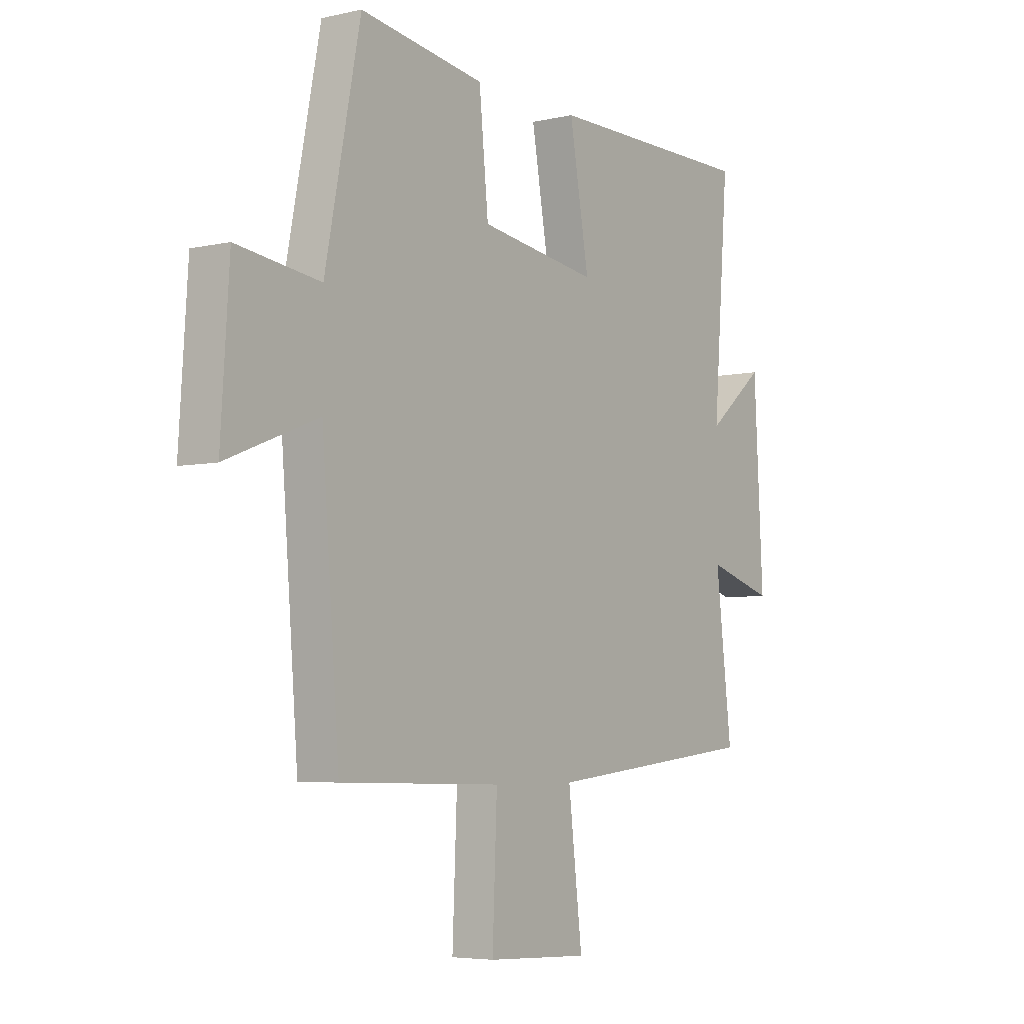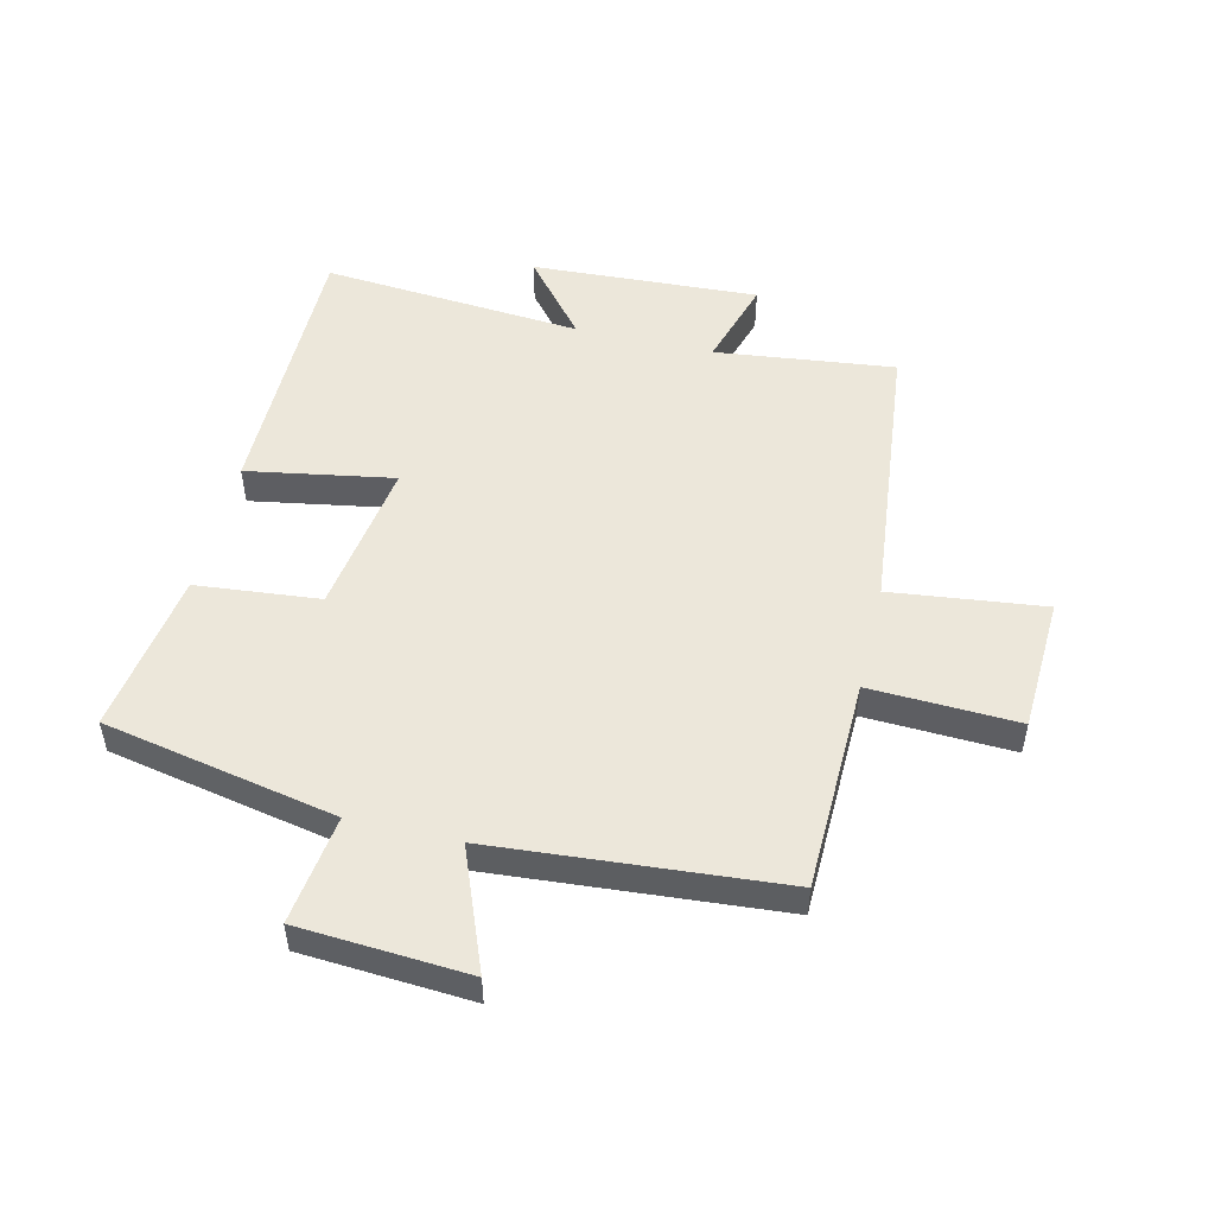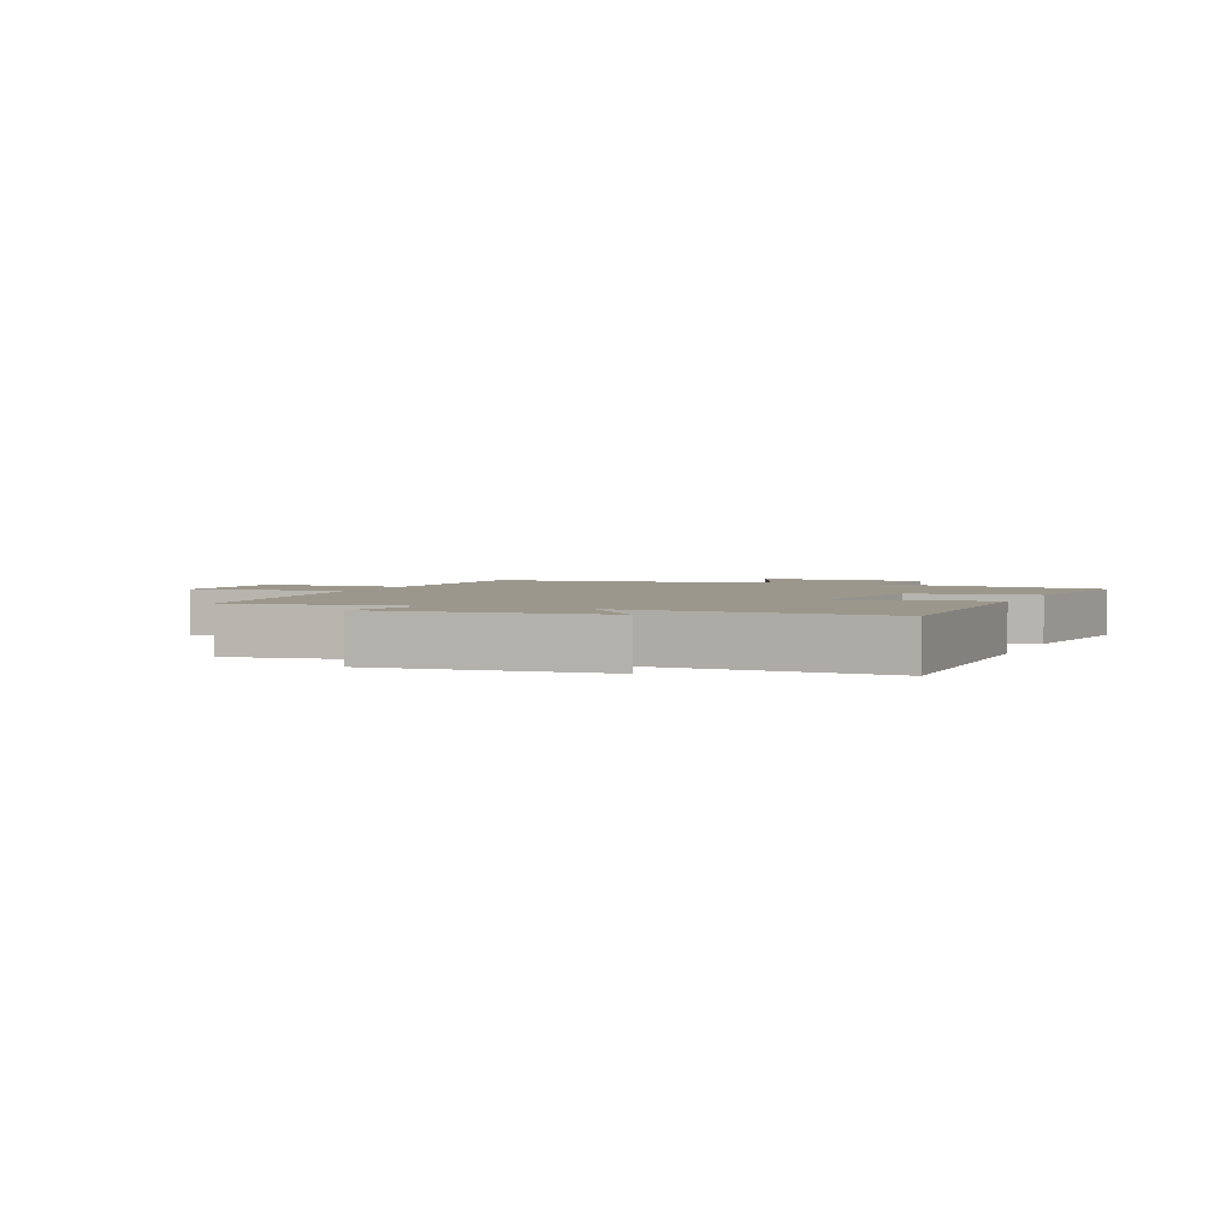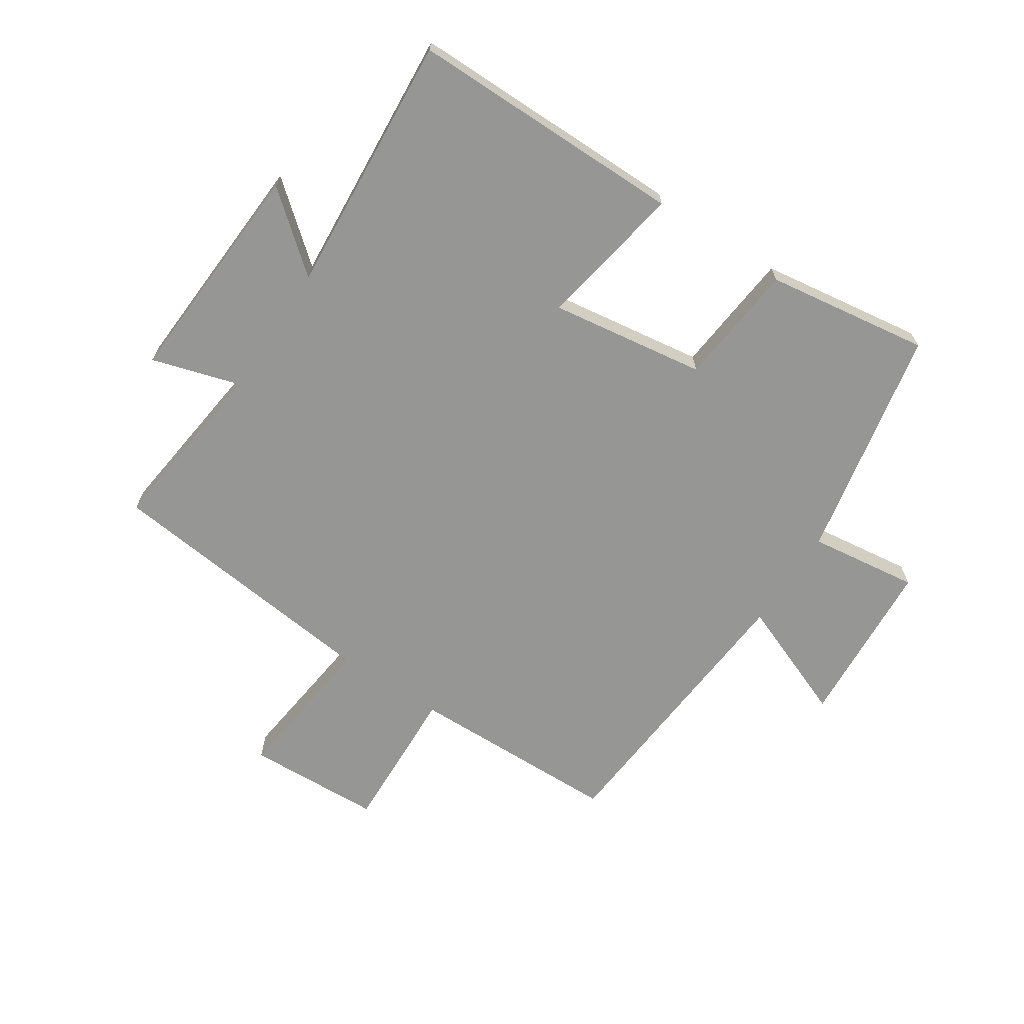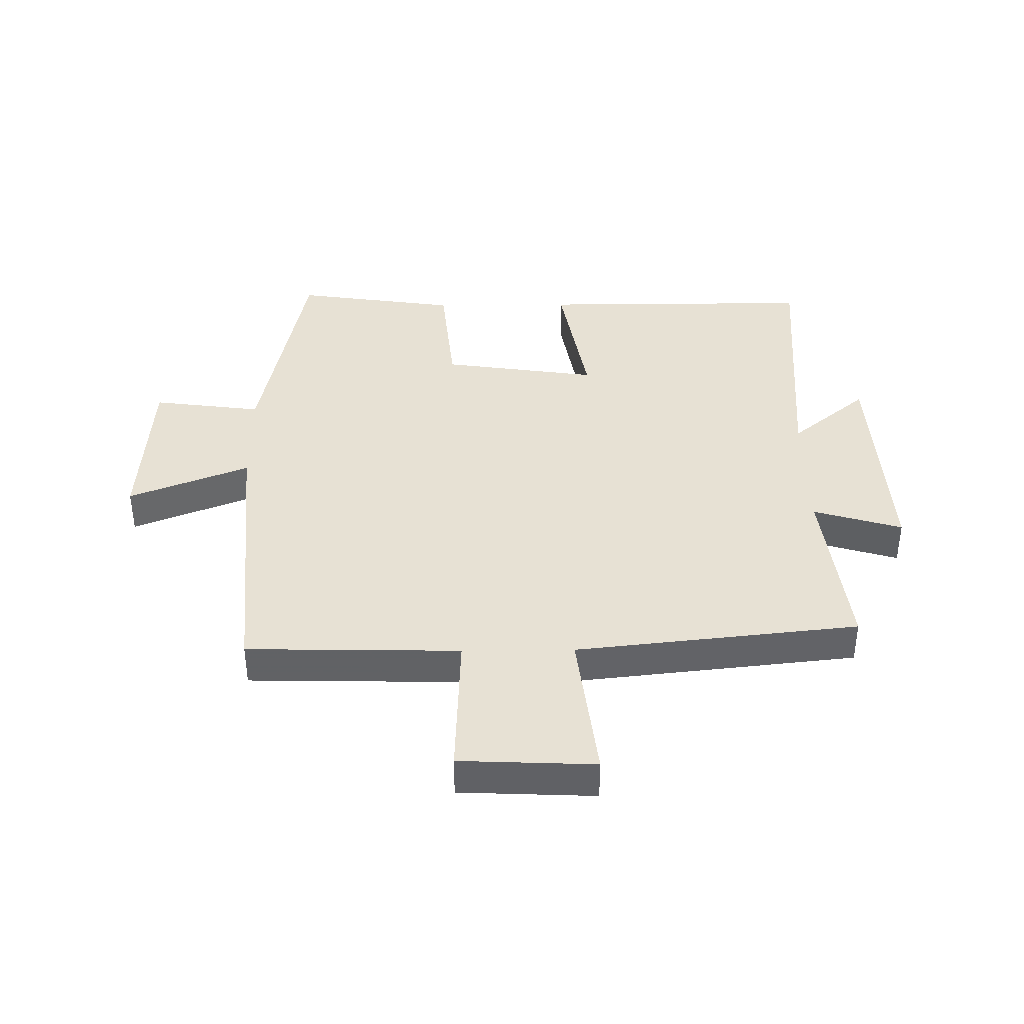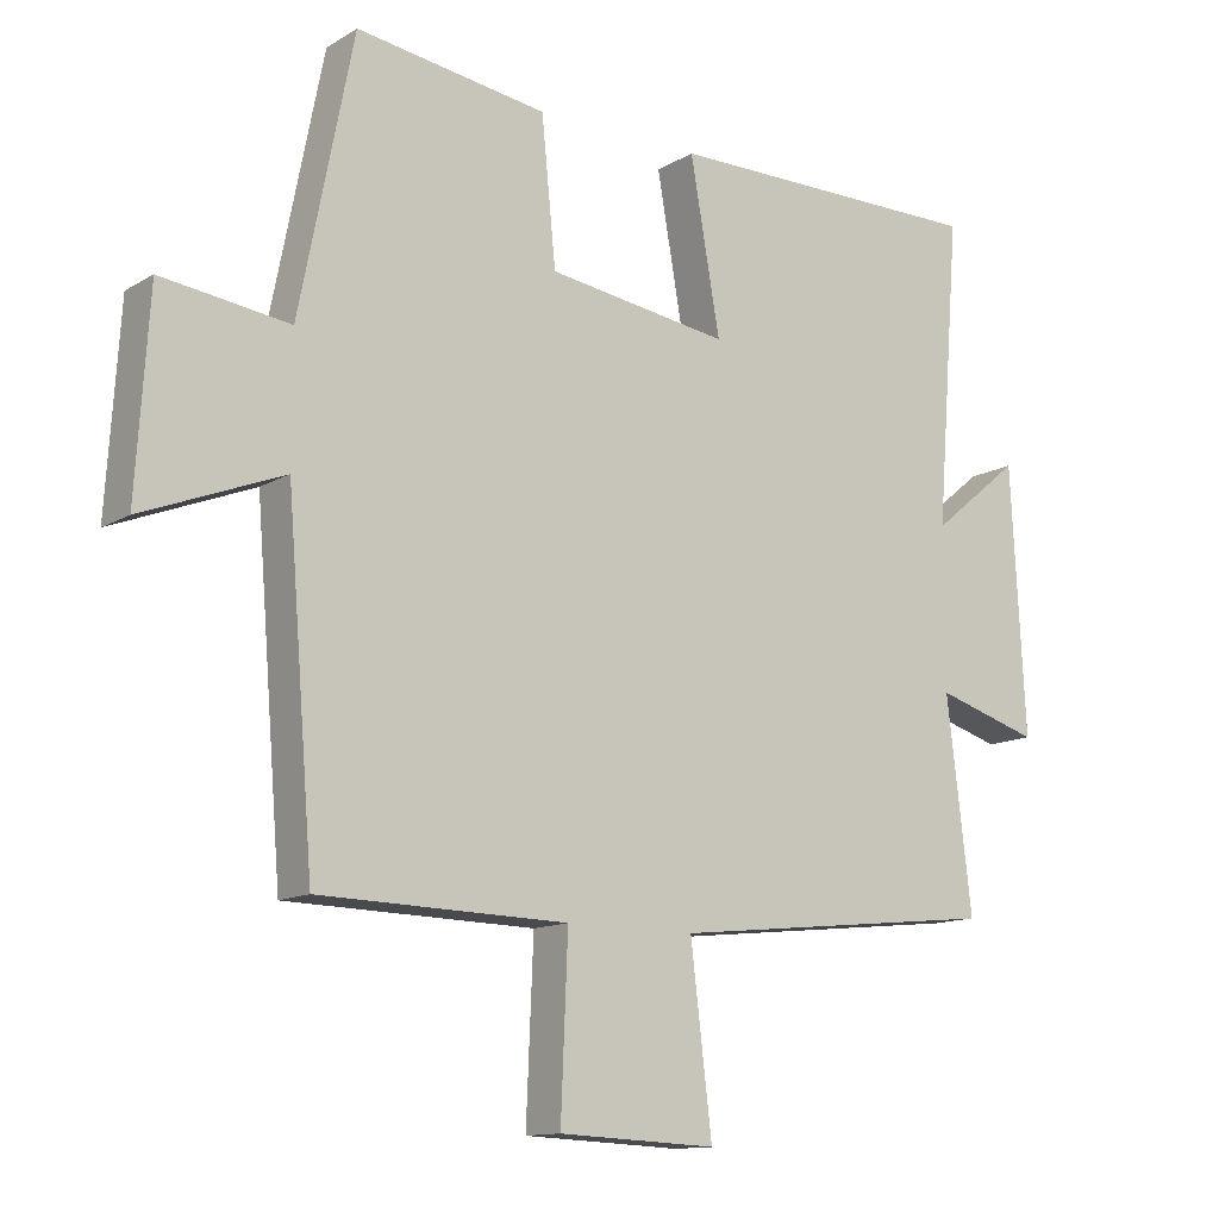
<metadata>
{"format":"obj","ext":"obj","renderer":"f3d","projection":"perspective","resolution":1024,"background":"white","views":[{"elev":-5.2,"azim":125.4,"up":"+Z"},{"elev":51.1,"azim":103.4,"up":"+Y"},{"elev":2.7,"azim":-68.3,"up":"+Y"},{"elev":-67.7,"azim":-33.5,"up":"+Y"},{"elev":39.4,"azim":179.3,"up":"+Y"},{"elev":-12.6,"azim":143.5,"up":"+Z"}]}
</metadata>
<code>
v 0.462 0.07 -0.492
v 0.112 0.07 -0.5
v 0.122 0.07 -0.743
v -0.1 0.07 -0.753
v -0.07 0.07 -0.5
v -0.535 0.07 -0.45
v -0.5 0.07 -0.155
v -0.646 0.07 -0.199
v -0.626 0.07 0.175
v -0.5 0.07 0.071
v -0.534 0.07 0.5
v -0.079 0.07 0.5
v -0.121 0.07 0.259
v 0.135 0.07 0.297
v 0.155 0.07 0.5
v 0.424 0.07 0.54
v 0.5 0.07 0.157
v 0.68 0.07 0.181
v 0.698 0.07 -0.097
v 0.5 0.07 -0.019
v 0.462 0 -0.492
v 0.112 0 -0.5
v 0.122 0 -0.743
v -0.1 0 -0.753
v -0.07 0 -0.5
v -0.535 0 -0.45
v -0.5 0 -0.155
v -0.646 0 -0.199
v -0.626 0 0.175
v -0.5 0 0.071
v -0.534 0 0.5
v -0.079 0 0.5
v -0.121 0 0.259
v 0.135 0 0.297
v 0.155 0 0.5
v 0.424 0 0.54
v 0.5 0 0.157
v 0.68 0 0.181
v 0.698 0 -0.097
v 0.5 0 -0.019
f 17 18 19 20
f 17 20 1 2
f 14 15 16 17
f 13 14 17 2
f 10 11 12 13
f 10 13 2 3
f 7 8 9 10
f 5 6 7
f 5 7 10
f 3 4 5
f 3 5 10
f 40 39 38 37
f 22 21 40 37
f 37 36 35 34
f 22 37 34 33
f 33 32 31 30
f 23 22 33 30
f 30 29 28 27
f 27 26 25
f 30 27 25
f 25 24 23
f 30 25 23
f 1 21 22 2
f 2 22 23 3
f 3 23 24 4
f 4 24 25 5
f 5 25 26 6
f 6 26 27 7
f 7 27 28 8
f 8 28 29 9
f 9 29 30 10
f 10 30 31 11
f 11 31 32 12
f 12 32 33 13
f 13 33 34 14
f 14 34 35 15
f 15 35 36 16
f 16 36 37 17
f 17 37 38 18
f 18 38 39 19
f 19 39 40 20
f 20 40 21 1

</code>
